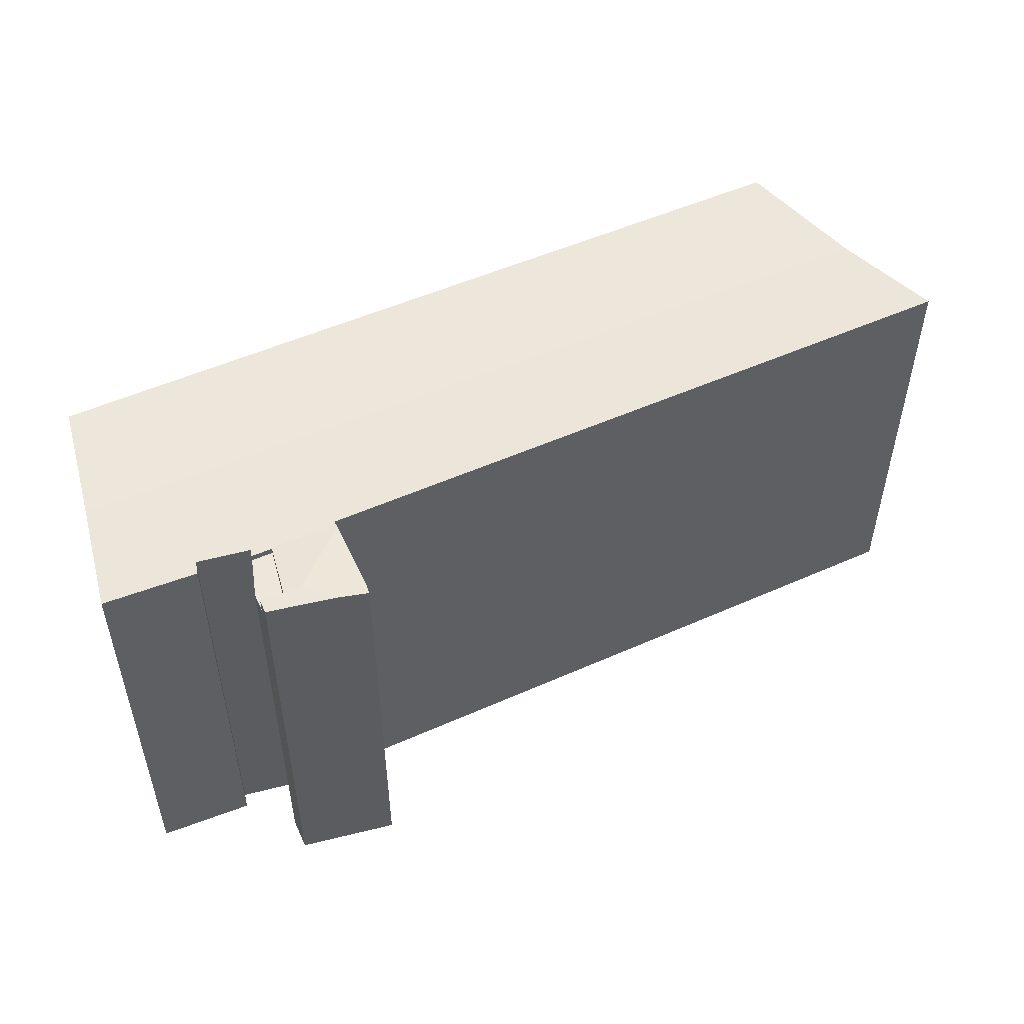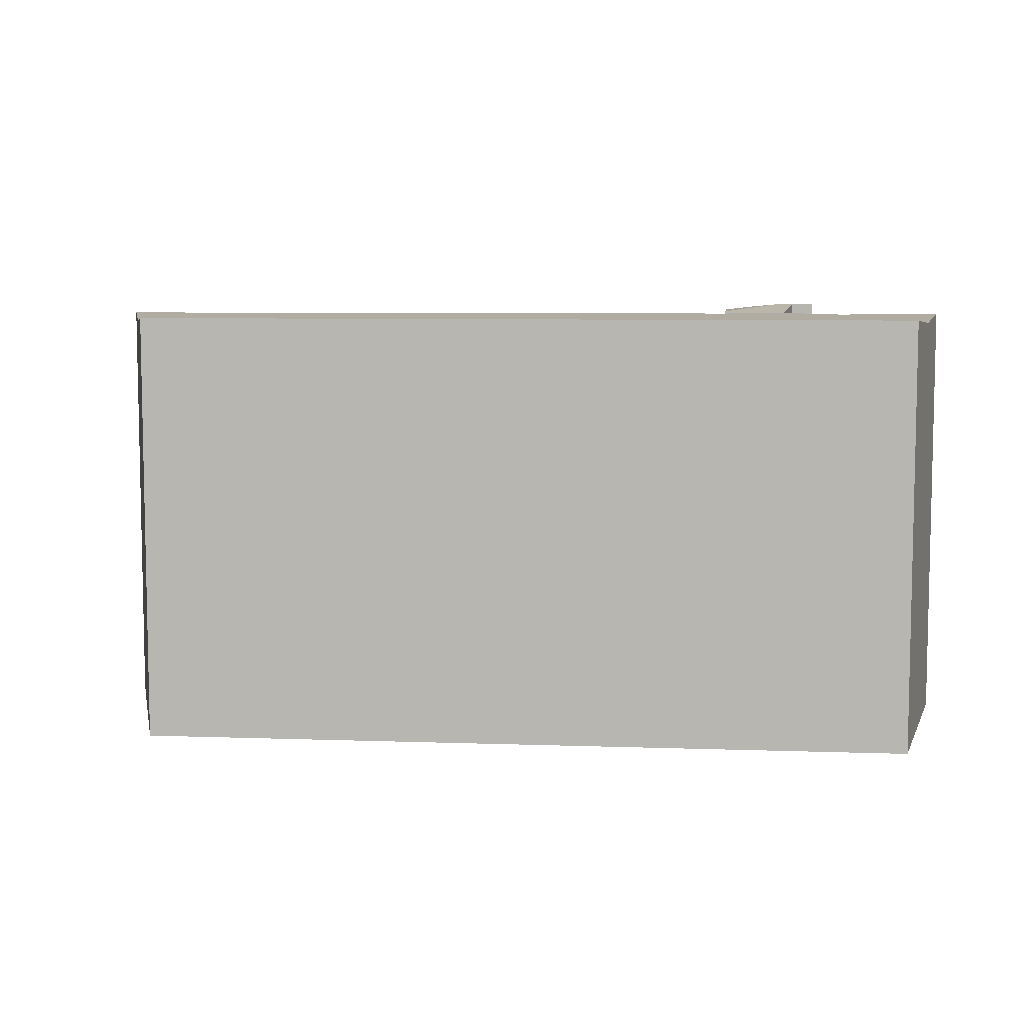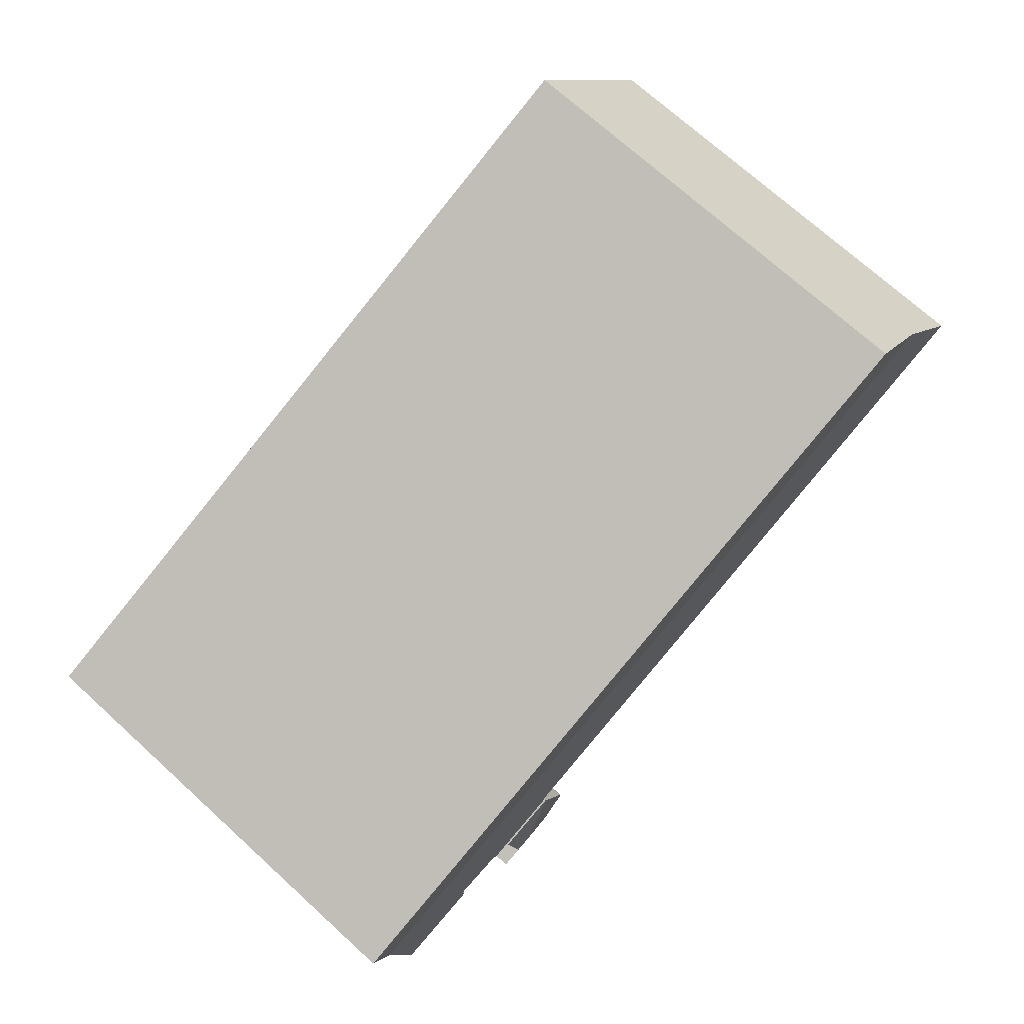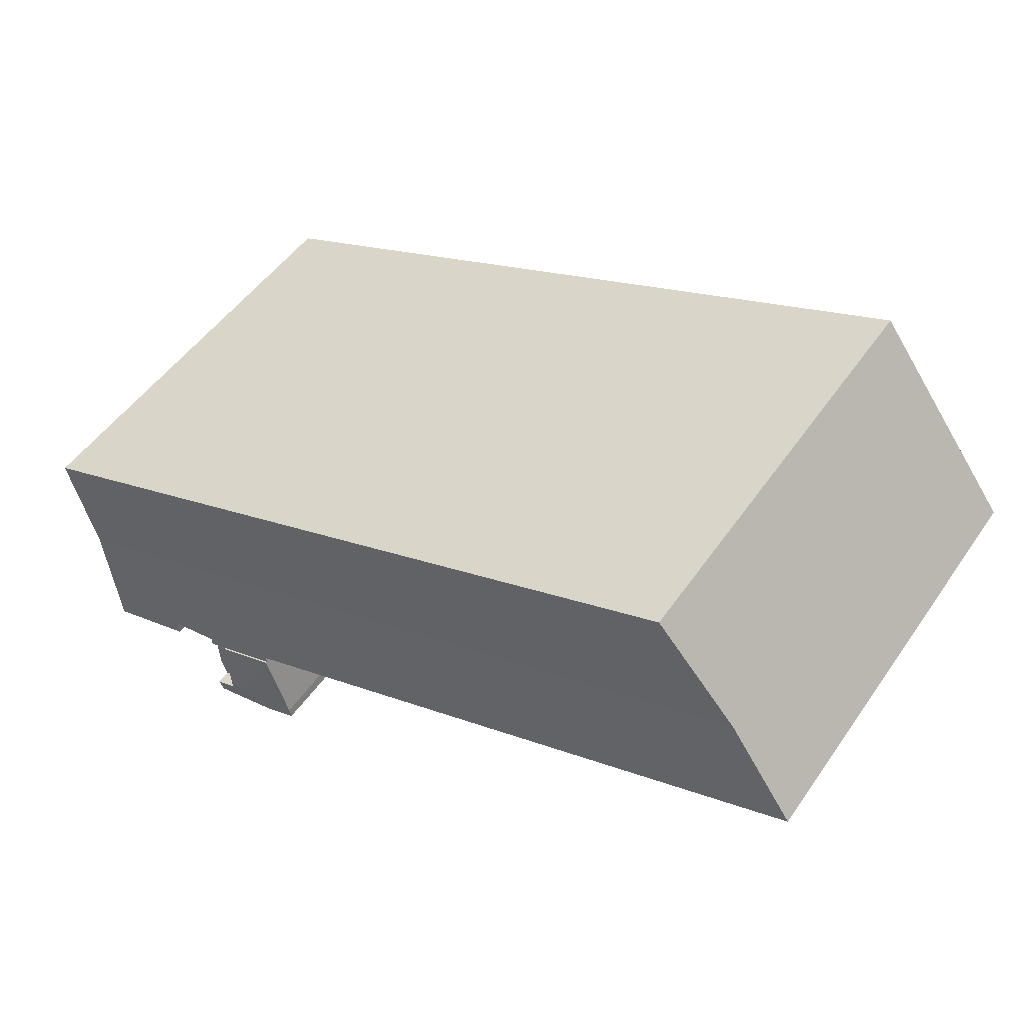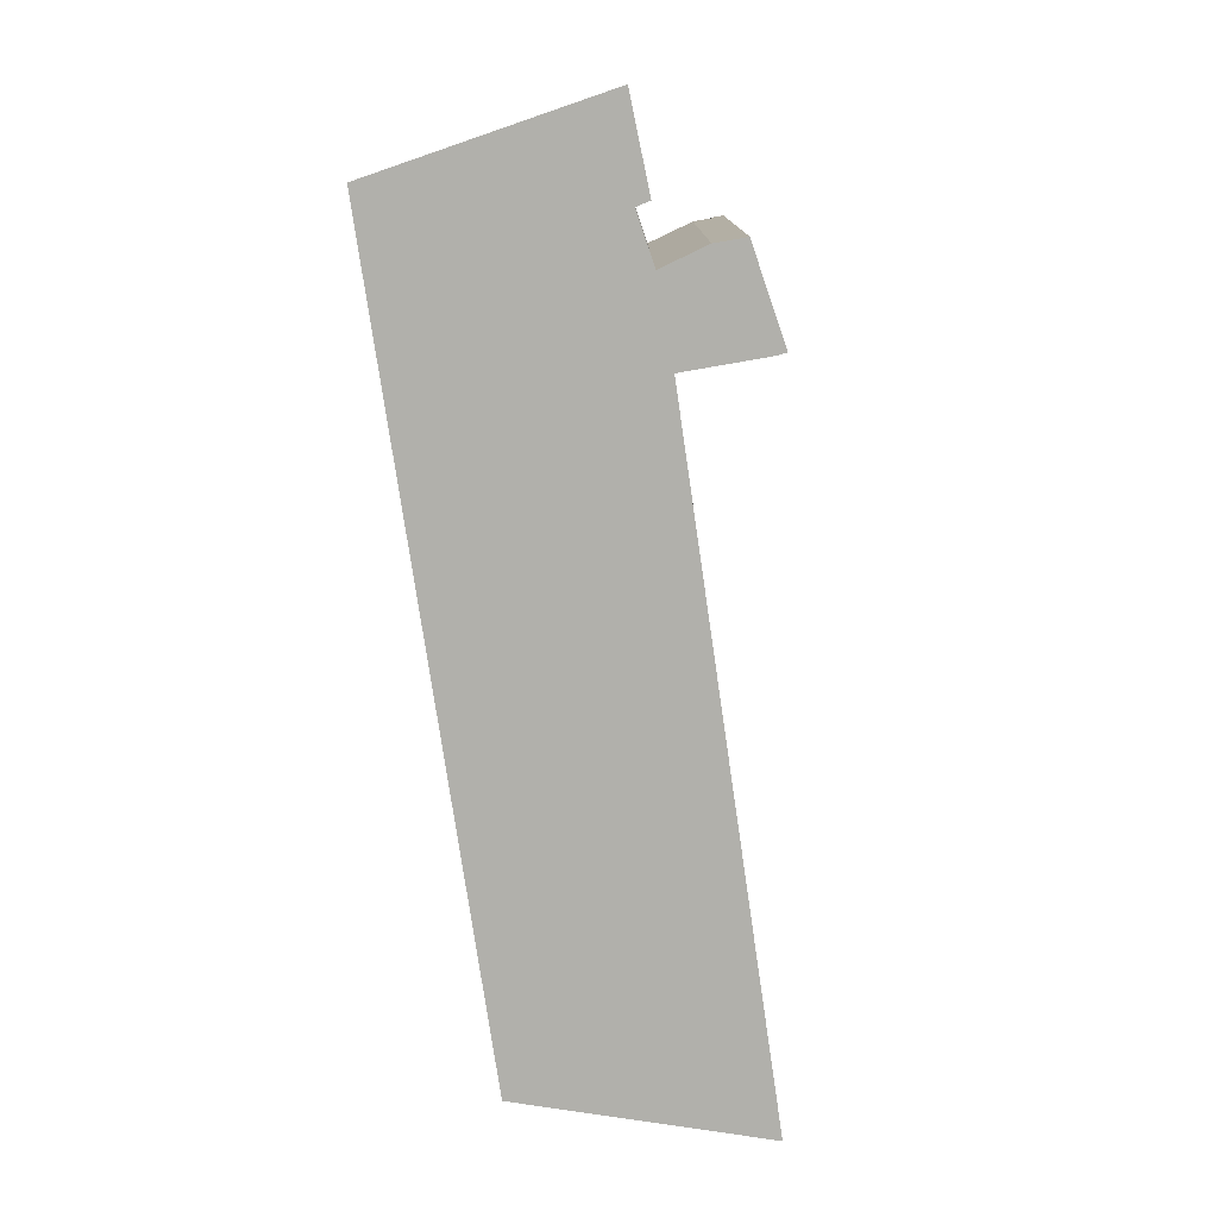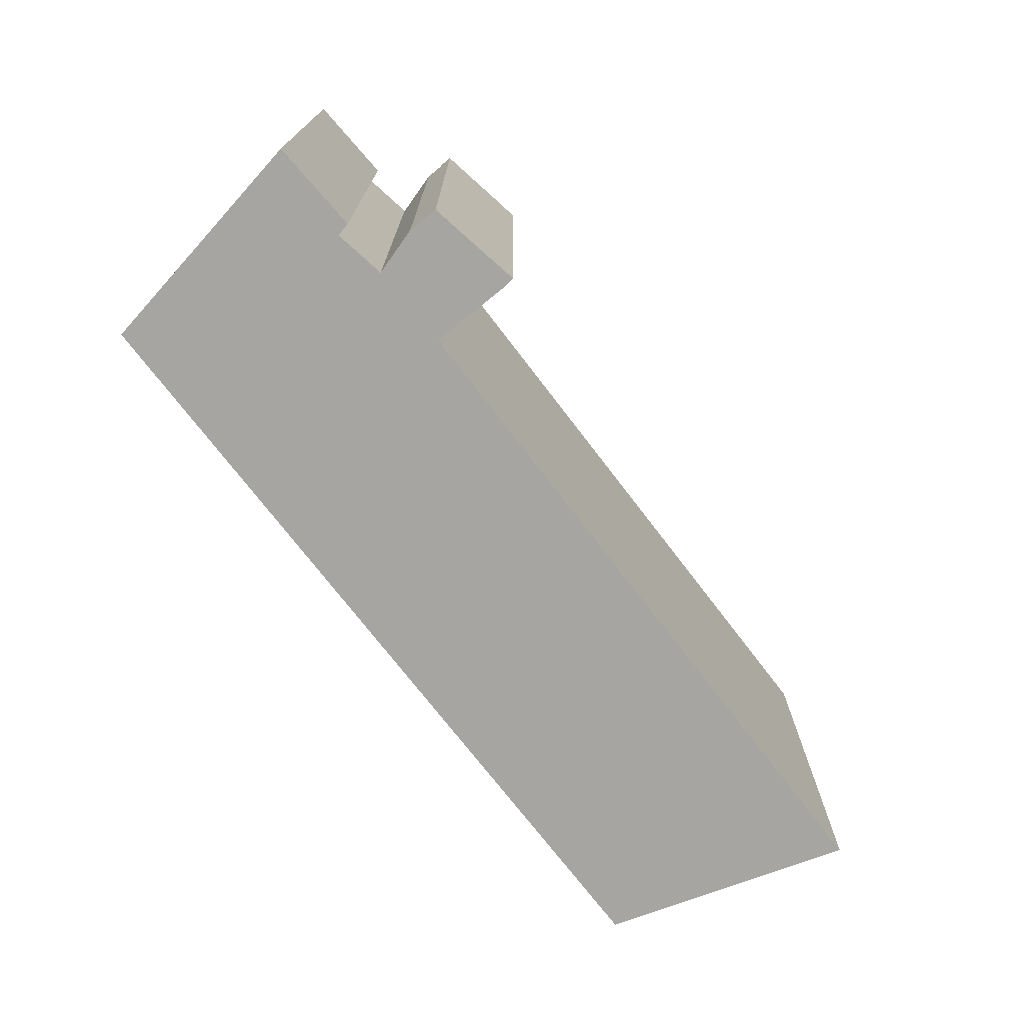
<metadata>
{"format":"obj","ext":"obj","renderer":"f3d","projection":"perspective","resolution":1024,"background":"white","views":[{"elev":52.2,"azim":174.7,"up":"+Y"},{"elev":7.3,"azim":25.9,"up":"+Y"},{"elev":72.4,"azim":132.2,"up":"+Z"},{"elev":50.6,"azim":-146.4,"up":"+Z"},{"elev":-78.4,"azim":118.7,"up":"+Y"},{"elev":-73.8,"azim":147.8,"up":"+Y"}]}
</metadata>
<code>
v  31.7 20.16 -14.87
v  32.97 20.16 -14.42
v  32.69 20.16 -15.22
v  32.17 20.16 -12.17
v  33.07 20.16 -12.48
v  31.7 9.105e-16 -14.87
v  32.17 7.451e-16 -12.17
v  33.07 7.645e-16 -12.48
v  32.97 8.831e-16 -14.42
v  32.69 9.317e-16 -15.22
v  3.238 20.16 4.232
v  41.43 20.45 -3.606
v  40.48 20.16 -9.123
v  6.951 20.46 9.085
v  32.17 20.46 -12.17
v  33.09 20.44 -12.13
v  33.07 20.46 -12.48
v  39.28 20.44 -14.37
v  39.56 20.44 -14.46
v  35.43 20.45 -13.21
v  35.51 20.42 -12.56
v  29.36 20.45 -10.9
v  29.27 20.46 -11.15
v  0 20.42 1.25e-15
v  6.951 -5.563e-16 9.085
v  3.238 -2.591e-16 4.232
v  0 0 0
v  41.43 2.208e-16 -3.606
v  39.56 8.851e-16 -14.46
v  40.48 5.586e-16 -9.123
v  33.09 7.427e-16 -12.13
v  35.43 8.086e-16 -13.21
v  39.28 8.799e-16 -14.37
v  35.51 7.692e-16 -12.56
v  29.27 6.83e-16 -11.15
v  29.36 6.676e-16 -10.9
v  32.17 20.54 -12.17
v  29.24 20.55 -11.25
v  29.27 20.54 -11.15
v  30.87 20.86 -14.58
v  31.7 20.86 -14.87
v  28.11 20.55 -14.56
v  28.01 20.56 -15.03
v  29.44 20.73 -15.27
v  32.5 20.79 -15.79
v  32.69 20.86 -15.22
v  31.57 20.77 -15.63
v  28.01 9.2e-16 -15.03
v  28.11 8.917e-16 -14.56
v  29.24 6.887e-16 -11.25
v  32.5 9.669e-16 -15.79
v  31.57 9.572e-16 -15.63
v  29.44 9.35e-16 -15.27
g defaultobject
f 1 2 3
f 2 1 4
f 2 4 5
f 6 4 1
f 4 6 7
f 7 5 4
f 5 7 8
f 8 2 5
f 2 8 9
f 9 3 2
f 3 9 10
f 10 1 3
f 1 10 6
f 10 7 6
f 7 10 9
f 7 9 8
f 11 12 13
f 12 11 14
f 15 16 17
f 18 13 19
f 13 18 20
f 13 20 21
f 13 21 11
f 11 21 16
f 11 16 15
f 11 15 22
f 22 15 23
f 11 22 24
f 11 25 14
f 25 11 24
f 25 24 26
f 26 24 27
f 25 12 14
f 12 25 28
f 28 13 12
f 13 28 19
f 19 28 29
f 29 28 30
f 16 8 17
f 8 16 31
f 29 18 19
f 18 29 20
f 20 29 32
f 32 29 33
f 21 31 16
f 31 21 34
f 8 15 17
f 15 8 23
f 23 8 35
f 35 8 7
f 36 24 22
f 24 36 27
f 32 21 20
f 21 32 34
f 35 22 23
f 22 35 36
f 7 36 35
f 33 34 32
f 36 26 27
f 26 36 25
f 25 36 28
f 28 36 7
f 28 7 31
f 31 7 8
f 28 31 34
f 28 34 33
f 28 33 29
f 28 29 30
f 37 38 39
f 38 37 40
f 40 37 41
f 40 42 38
f 42 40 43
f 43 40 44
f 45 41 46
f 41 45 47
f 41 47 40
f 40 47 44
f 48 42 43
f 42 48 49
f 49 38 42
f 38 49 39
f 39 49 35
f 35 49 50
f 35 37 39
f 37 35 7
f 6 46 41
f 46 6 10
f 37 6 41
f 6 37 7
f 10 45 46
f 45 10 51
f 51 47 45
f 47 51 44
f 44 51 43
f 43 51 52
f 43 52 53
f 43 53 48
f 10 52 51
f 52 10 6
f 52 6 53
f 53 6 7
f 53 7 48
f 48 7 49
f 49 7 50
f 50 7 35

</code>
